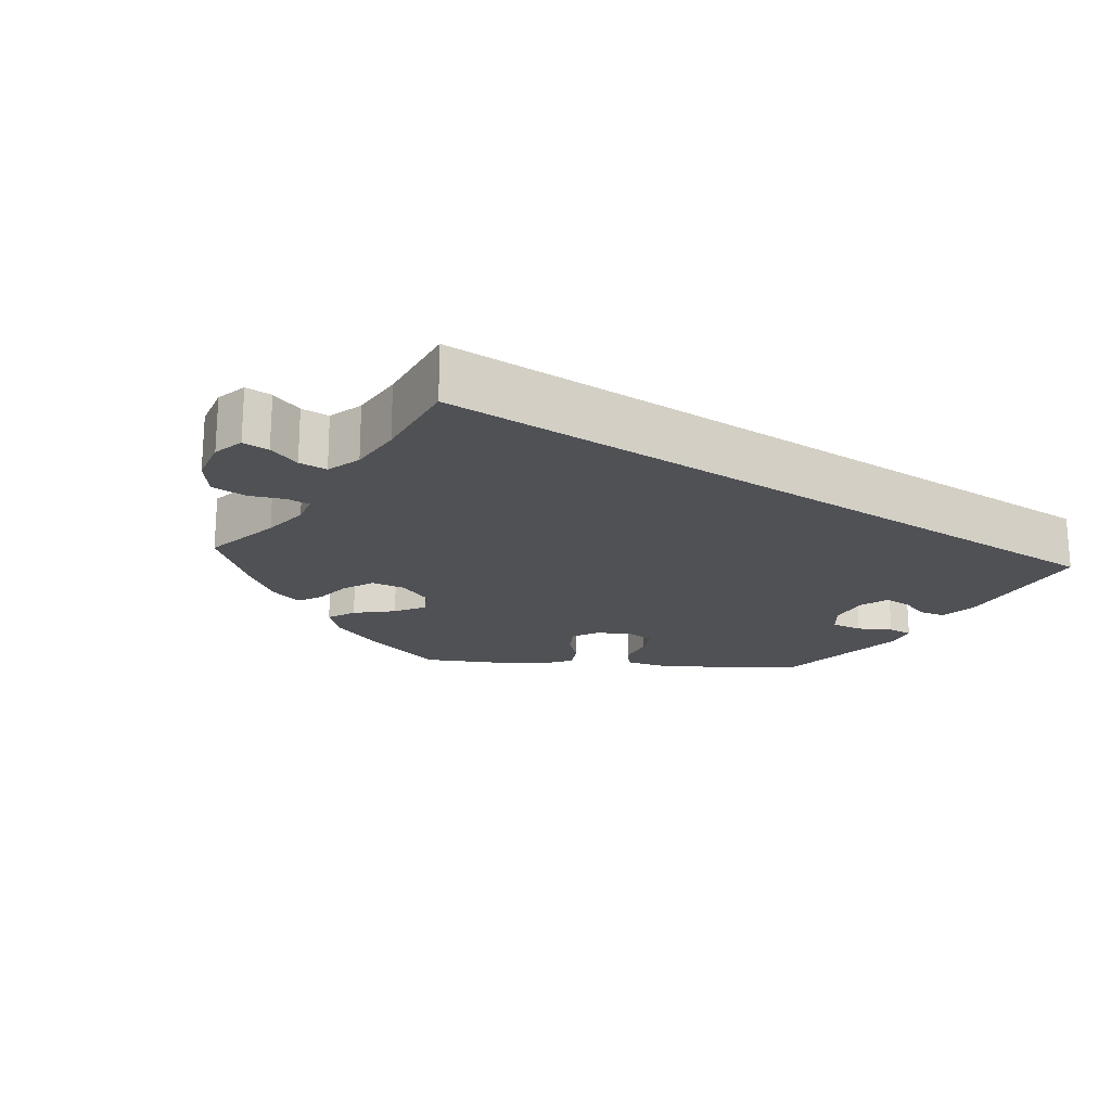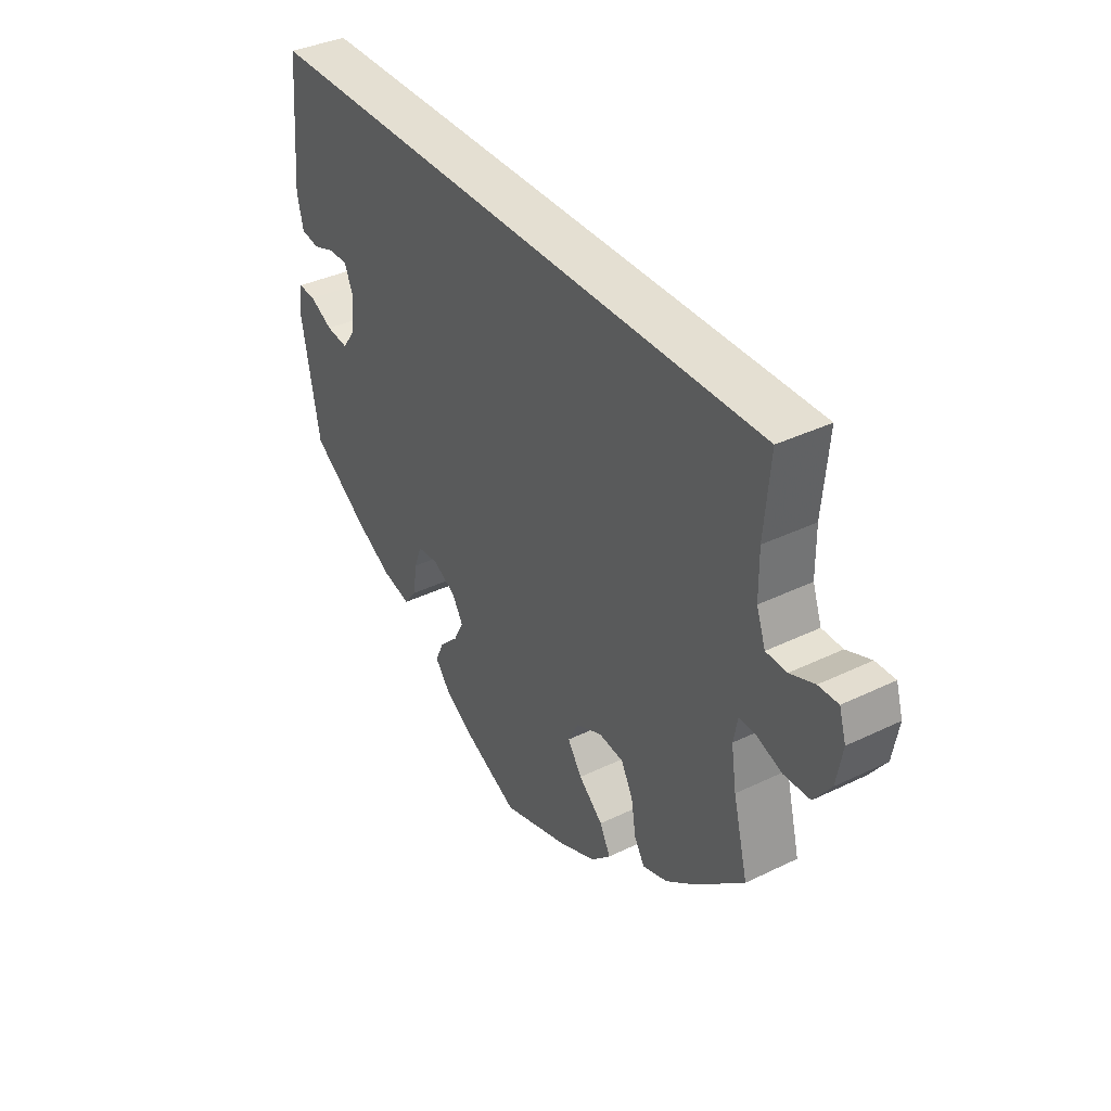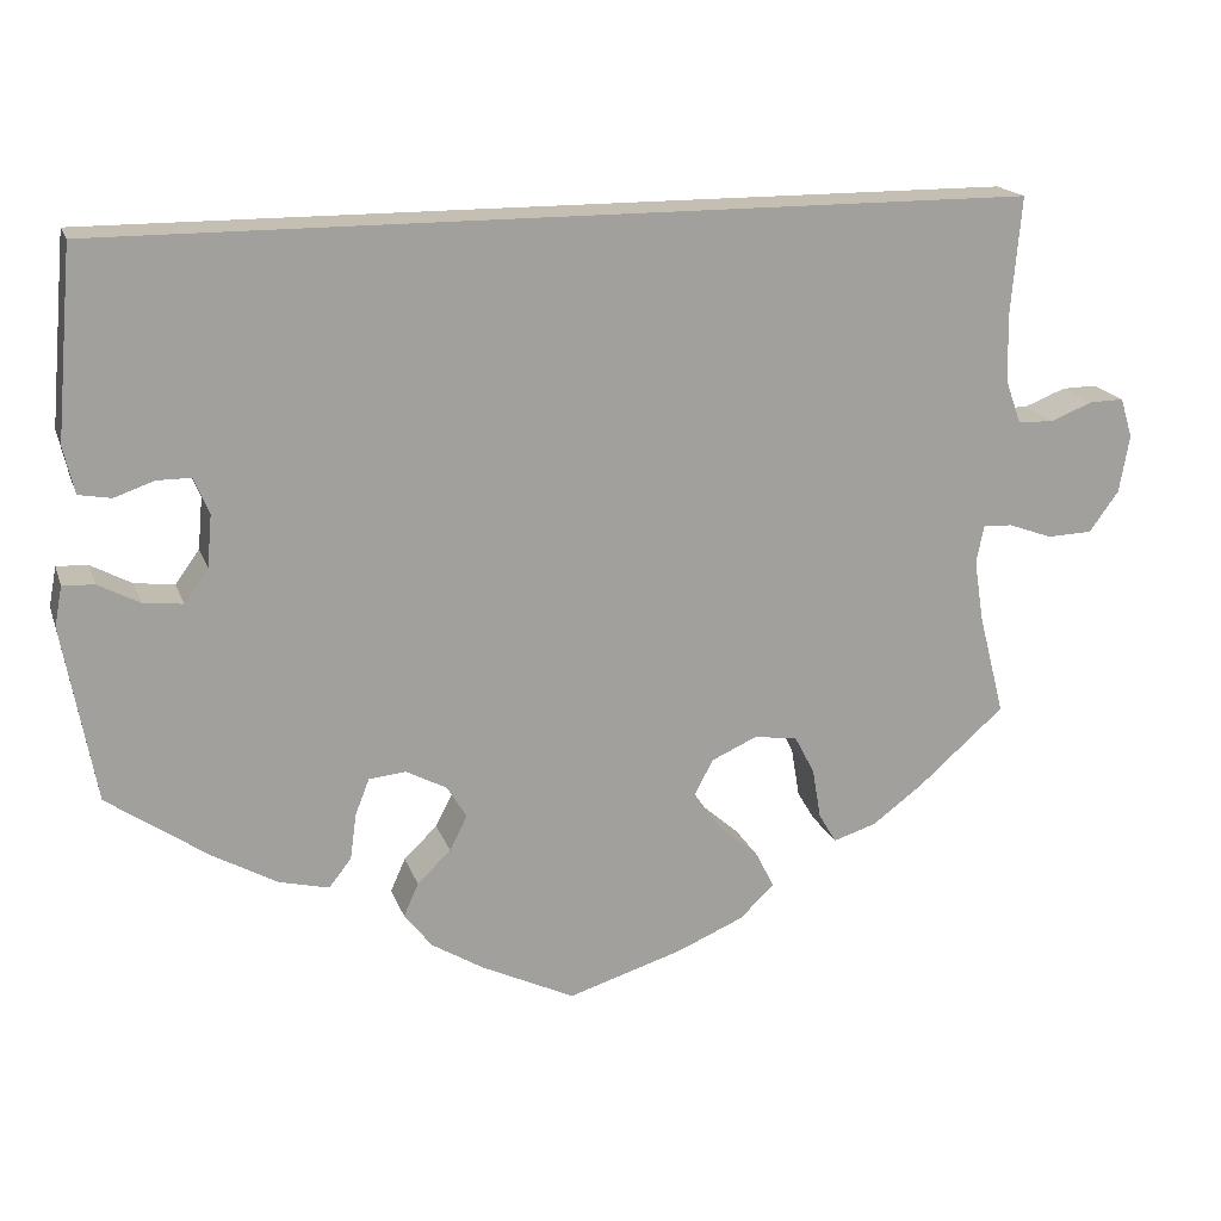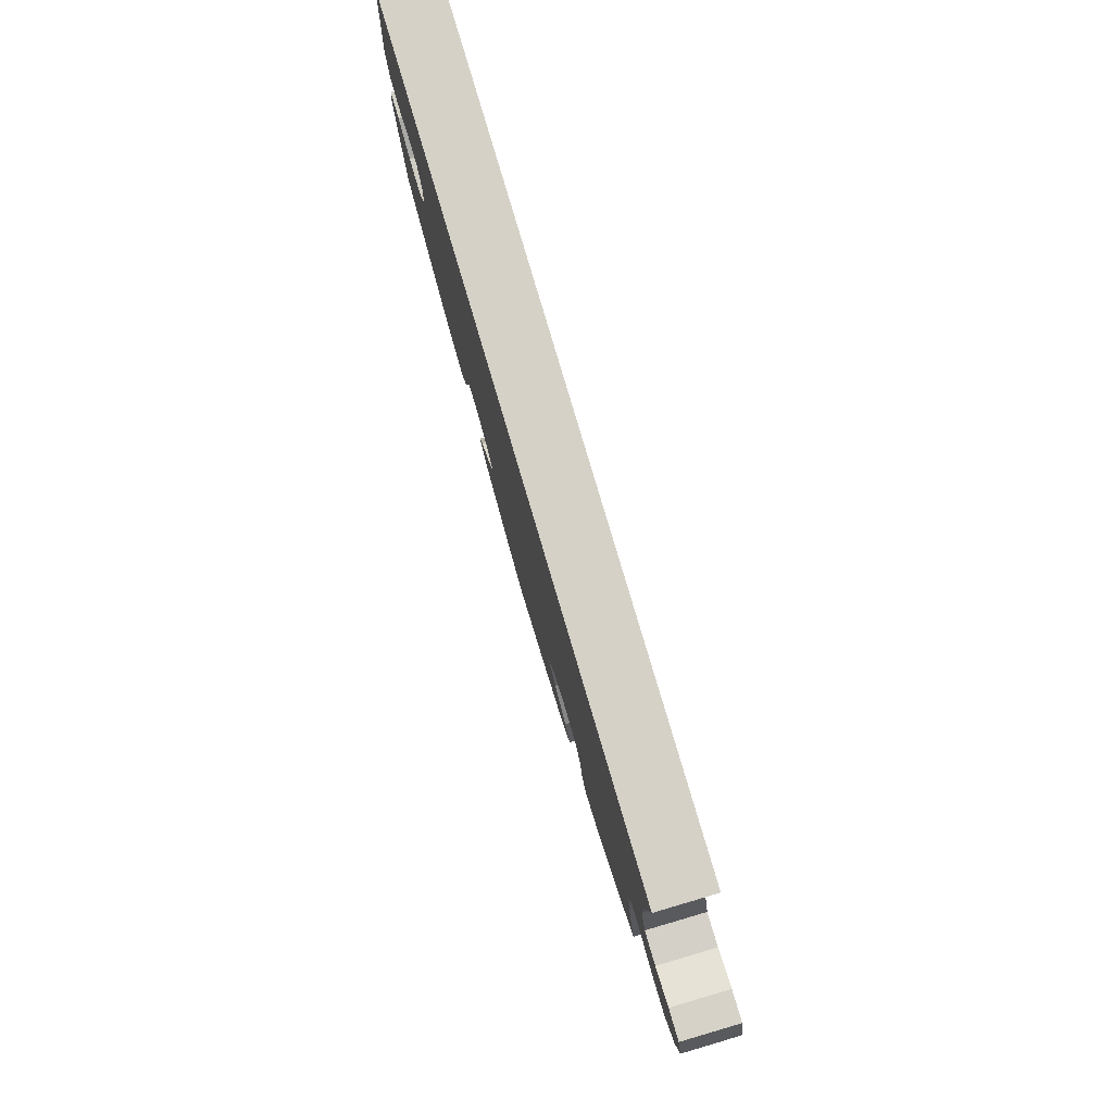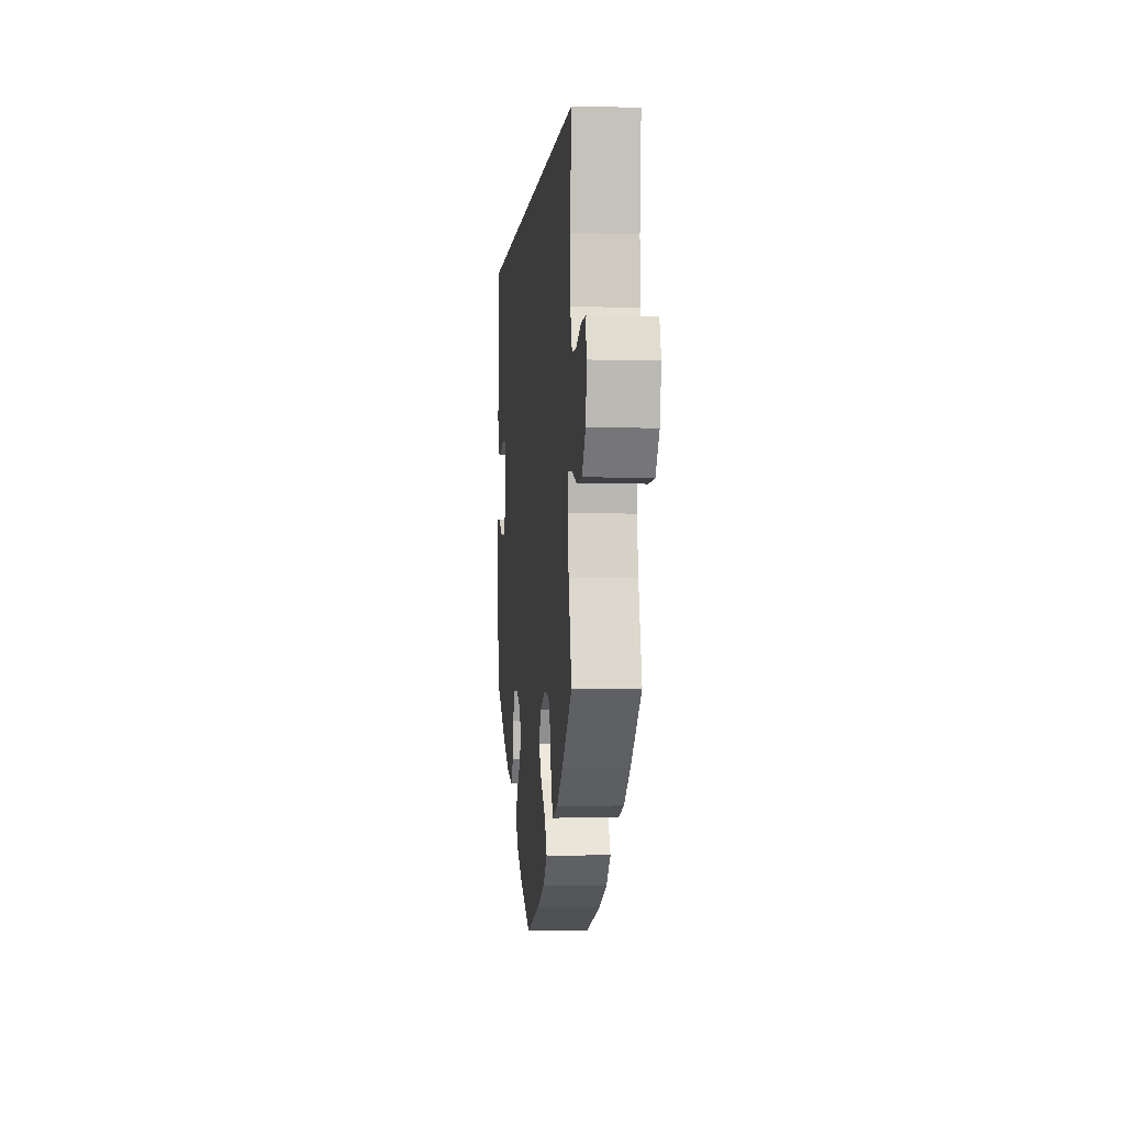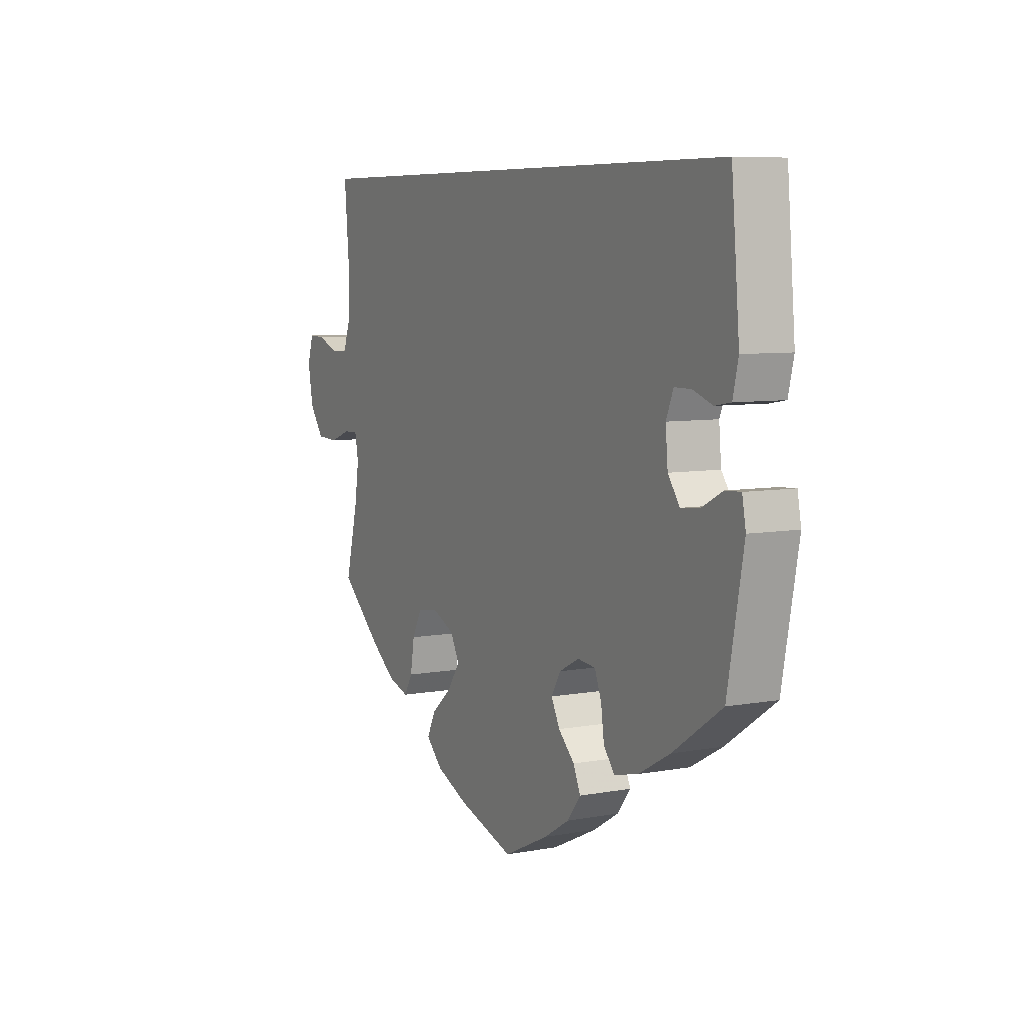
<metadata>
{"format":"obj","ext":"obj","renderer":"f3d","projection":"perspective","resolution":1024,"background":"white","views":[{"elev":-19.5,"azim":-33.9,"up":"+Y"},{"elev":37.2,"azim":-121.9,"up":"+Z"},{"elev":17.7,"azim":164.0,"up":"+Z"},{"elev":78.8,"azim":-106.4,"up":"+Z"},{"elev":-2.7,"azim":-95.6,"up":"+Z"},{"elev":7.2,"azim":62.2,"up":"+Z"}]}
</metadata>
<code>
v 0.392 0.07 -0.363
v 0.322 0.07 -0.402
v 0.268 0.07 -0.415
v 0.244 0.07 -0.384
v 0.237 0.07 -0.334
v 0.222 0.07 -0.296
v 0.182 0.07 -0.292
v 0.138 0.07 -0.315
v 0.117 0.07 -0.35
v 0.136 0.07 -0.387
v 0.172 0.07 -0.422
v 0.188 0.07 -0.458
v 0.158 0.07 -0.496
v 0.102 0.07 -0.53
v 0.001 0.07 -0.578
v -0.124 0.07 -0.539
v -0.196 0.07 -0.508
v -0.233 0.07 -0.472
v -0.213 0.07 -0.433
v -0.167 0.07 -0.393
v -0.14 0.07 -0.353
v -0.16 0.07 -0.315
v -0.209 0.07 -0.293
v -0.256 0.07 -0.299
v -0.278 0.07 -0.341
v -0.287 0.07 -0.395
v -0.306 0.07 -0.427
v -0.353 0.07 -0.412
v -0.409 0.07 -0.37
v -0.501 0.07 -0.289
v -0.473 0.07 -0.179
v -0.463 0.07 -0.114
v -0.471 0.07 -0.073
v -0.503 0.07 -0.074
v -0.55 0.07 -0.091
v -0.599 0.07 -0.089
v -0.631 0.07 -0.045
v -0.642 0.07 0.017
v -0.629 0.07 0.06
v -0.592 0.07 0.059
v -0.546 0.07 0.041
v -0.507 0.07 0.042
v -0.49 0.07 0.09
v -0.489 0.07 0.164
v -0.5 0.07 0.289
v 0.5 0.07 0.29
v 0.518 0.07 0.087
v 0.506 0.07 0.036
v 0.471 0.07 0.03
v 0.428 0.07 0.045
v 0.391 0.07 0.045
v 0.375 0.07 0.006
v 0.38 0.07 -0.05
v 0.406 0.07 -0.086
v 0.449 0.07 -0.081
v 0.493 0.07 -0.058
v 0.527 0.07 -0.056
v 0.535 0.07 -0.099
v 0.5 0.07 -0.289
v 0.392 0 -0.363
v 0.322 0 -0.402
v 0.268 0 -0.415
v 0.244 0 -0.384
v 0.237 0 -0.334
v 0.222 0 -0.296
v 0.182 0 -0.292
v 0.138 0 -0.315
v 0.117 0 -0.35
v 0.136 0 -0.387
v 0.172 0 -0.422
v 0.188 0 -0.458
v 0.158 0 -0.496
v 0.102 0 -0.53
v 0.001 0 -0.578
v -0.124 0 -0.539
v -0.196 0 -0.508
v -0.233 0 -0.472
v -0.213 0 -0.433
v -0.167 0 -0.393
v -0.14 0 -0.353
v -0.16 0 -0.315
v -0.209 0 -0.293
v -0.256 0 -0.299
v -0.278 0 -0.341
v -0.287 0 -0.395
v -0.306 0 -0.427
v -0.353 0 -0.412
v -0.409 0 -0.37
v -0.501 0 -0.289
v -0.473 0 -0.179
v -0.463 0 -0.114
v -0.471 0 -0.073
v -0.503 0 -0.074
v -0.55 0 -0.091
v -0.599 0 -0.089
v -0.631 0 -0.045
v -0.642 0 0.017
v -0.629 0 0.06
v -0.592 0 0.059
v -0.546 0 0.041
v -0.507 0 0.042
v -0.49 0 0.09
v -0.489 0 0.164
v -0.5 0 0.289
v 0.5 0 0.29
v 0.518 0 0.087
v 0.506 0 0.036
v 0.471 0 0.03
v 0.428 0 0.045
v 0.391 0 0.045
v 0.375 0 0.006
v 0.38 0 -0.05
v 0.406 0 -0.086
v 0.449 0 -0.081
v 0.493 0 -0.058
v 0.527 0 -0.056
v 0.535 0 -0.099
v 0.5 0 -0.289
f 55 56 57 58
f 54 55 58 59
f 53 54 59 1
f 47 48 49 50
f 47 50 51
f 44 45 46 47
f 43 44 47 51
f 42 43 51 52
f 38 39 40 41
f 34 35 36 37
f 33 34 37 38
f 28 29 30 31
f 28 31 32
f 25 26 27 28
f 24 25 28 32
f 23 24 32 33
f 17 18 19 20
f 17 20 21
f 16 17 21
f 15 16 21
f 14 15 21 22
f 10 11 12 13
f 9 10 13 14
f 2 3 4 5
f 2 5 6
f 1 2 6
f 53 1 6
f 52 53 6 7
f 42 52 7 8
f 33 38 41 42
f 22 23 33 42
f 9 14 22 42
f 8 9 42
f 117 116 115 114
f 118 117 114 113
f 60 118 113 112
f 109 108 107 106
f 110 109 106
f 106 105 104 103
f 110 106 103 102
f 111 110 102 101
f 100 99 98 97
f 96 95 94 93
f 97 96 93 92
f 90 89 88 87
f 91 90 87
f 87 86 85 84
f 91 87 84 83
f 92 91 83 82
f 79 78 77 76
f 80 79 76
f 80 76 75
f 80 75 74
f 81 80 74 73
f 72 71 70 69
f 73 72 69 68
f 64 63 62 61
f 65 64 61
f 65 61 60
f 65 60 112
f 66 65 112 111
f 67 66 111 101
f 101 100 97 92
f 101 92 82 81
f 101 81 73 68
f 101 68 67
f 1 60 61 2
f 2 61 62 3
f 3 62 63 4
f 4 63 64 5
f 5 64 65 6
f 6 65 66 7
f 7 66 67 8
f 8 67 68 9
f 9 68 69 10
f 10 69 70 11
f 11 70 71 12
f 12 71 72 13
f 13 72 73 14
f 14 73 74 15
f 15 74 75 16
f 16 75 76 17
f 17 76 77 18
f 18 77 78 19
f 19 78 79 20
f 20 79 80 21
f 21 80 81 22
f 22 81 82 23
f 23 82 83 24
f 24 83 84 25
f 25 84 85 26
f 26 85 86 27
f 27 86 87 28
f 28 87 88 29
f 29 88 89 30
f 30 89 90 31
f 31 90 91 32
f 32 91 92 33
f 33 92 93 34
f 34 93 94 35
f 35 94 95 36
f 36 95 96 37
f 37 96 97 38
f 38 97 98 39
f 39 98 99 40
f 40 99 100 41
f 41 100 101 42
f 42 101 102 43
f 43 102 103 44
f 44 103 104 45
f 45 104 105 46
f 46 105 106 47
f 47 106 107 48
f 48 107 108 49
f 49 108 109 50
f 50 109 110 51
f 51 110 111 52
f 52 111 112 53
f 53 112 113 54
f 54 113 114 55
f 55 114 115 56
f 56 115 116 57
f 57 116 117 58
f 58 117 118 59
f 59 118 60 1

</code>
